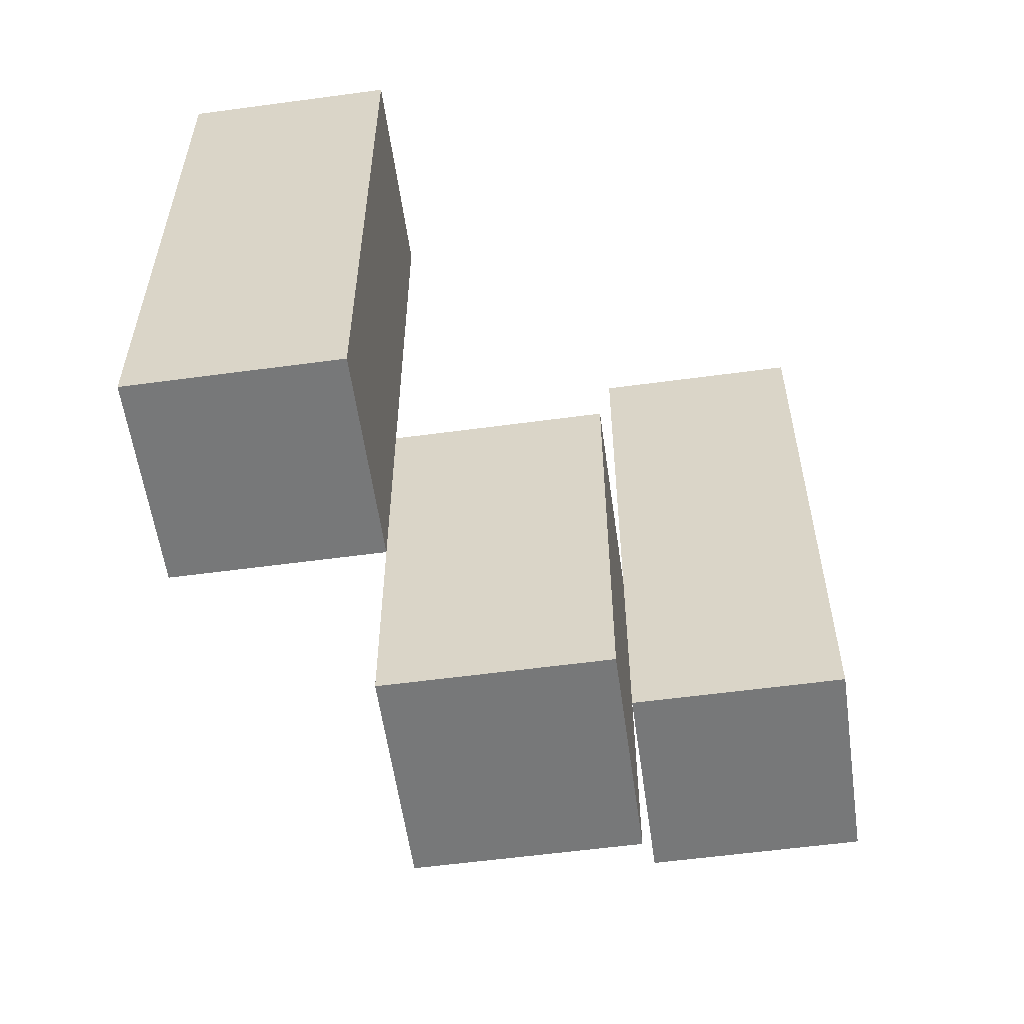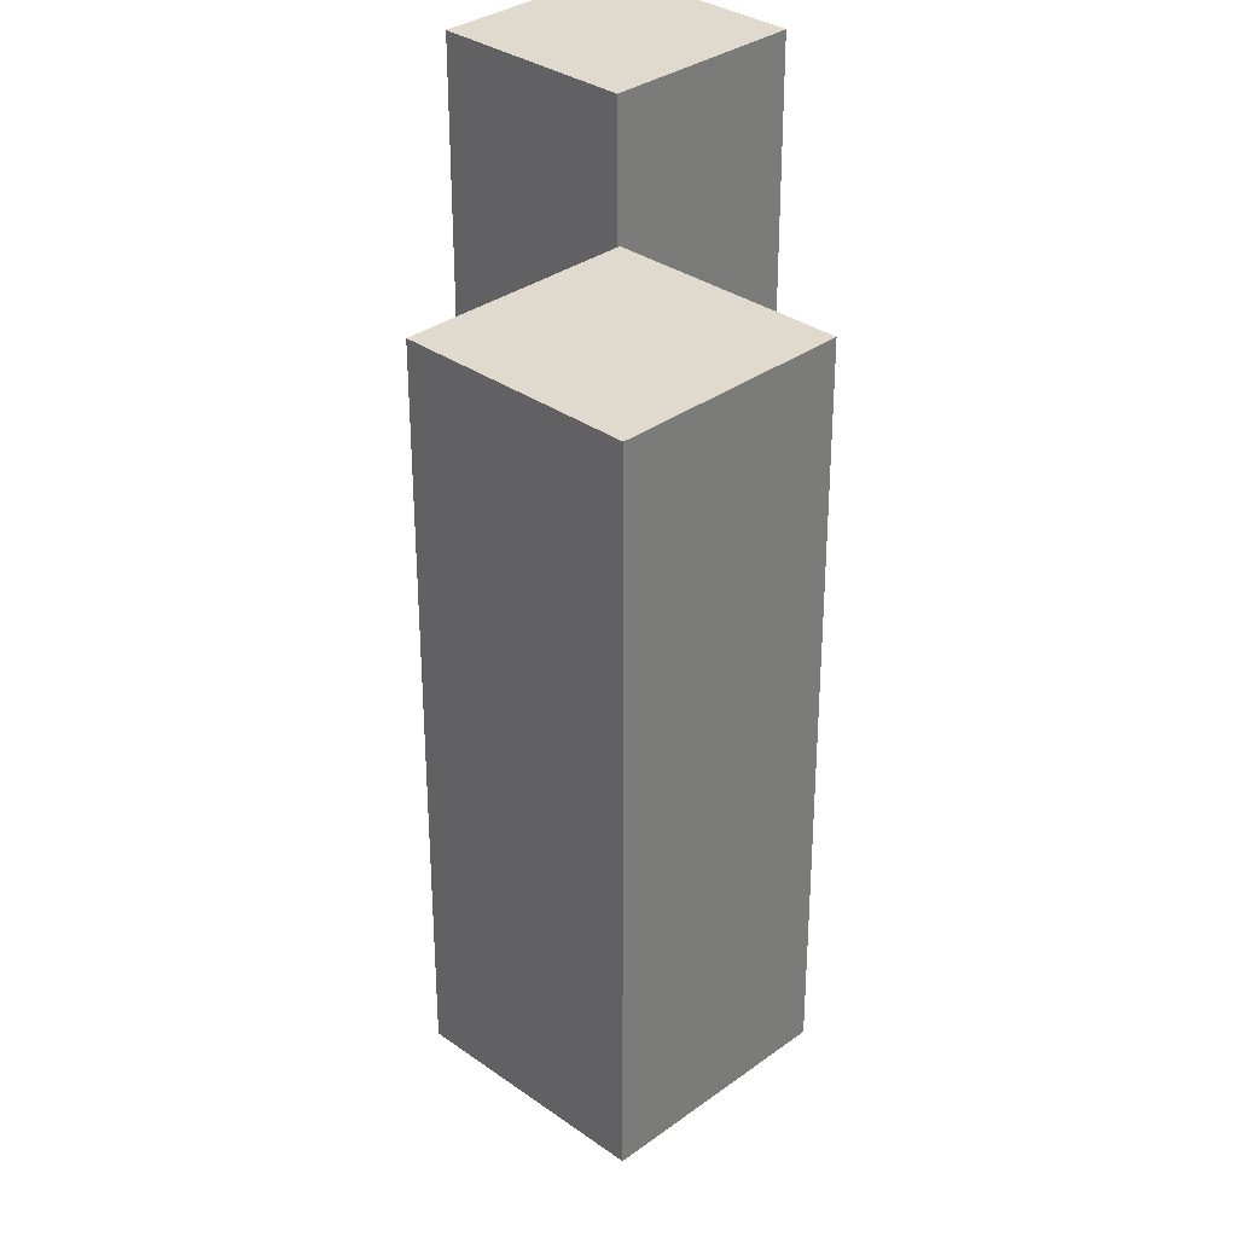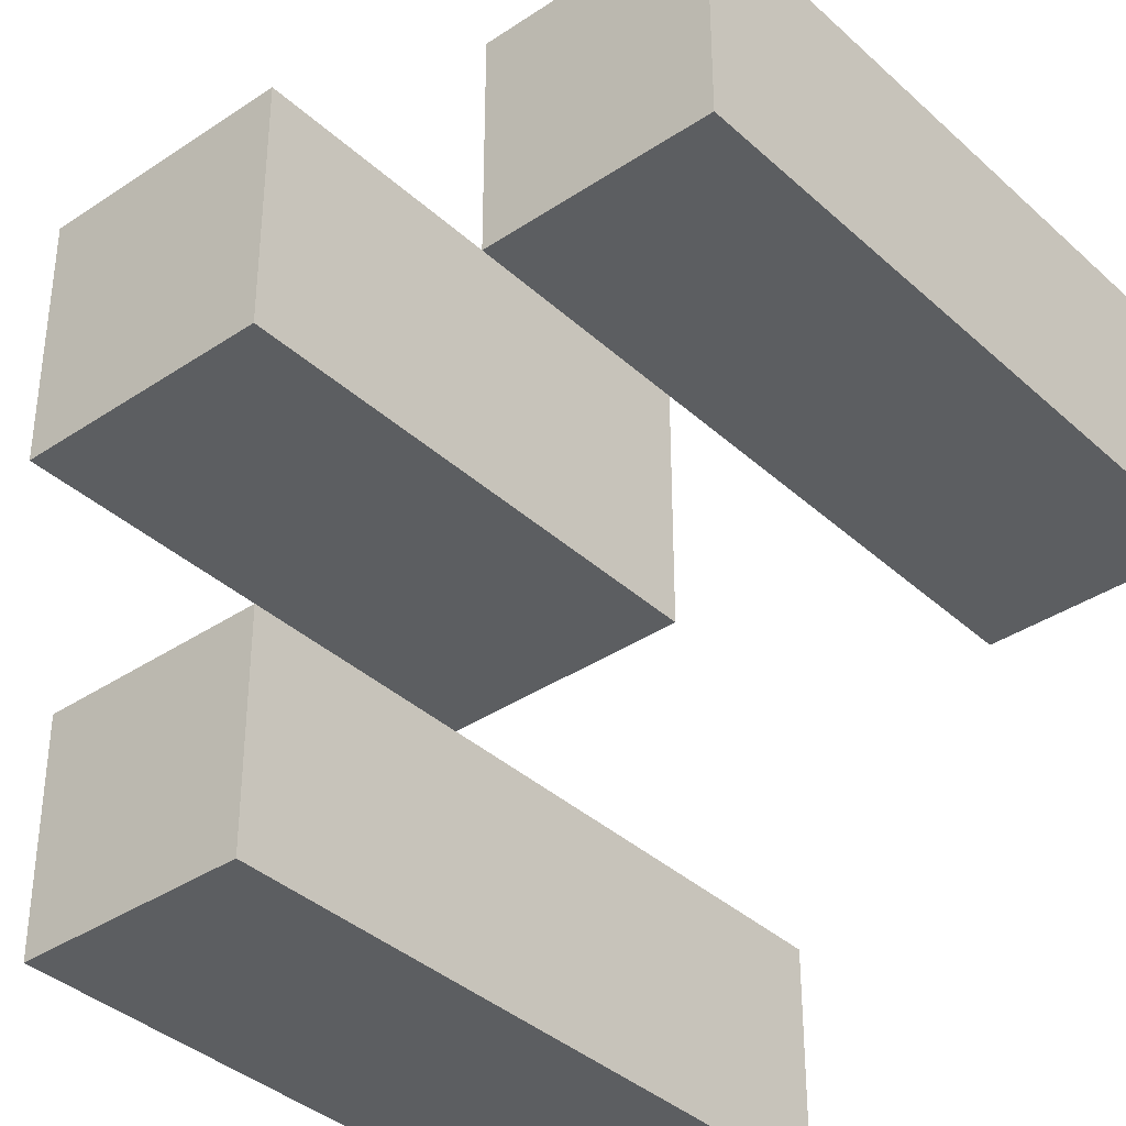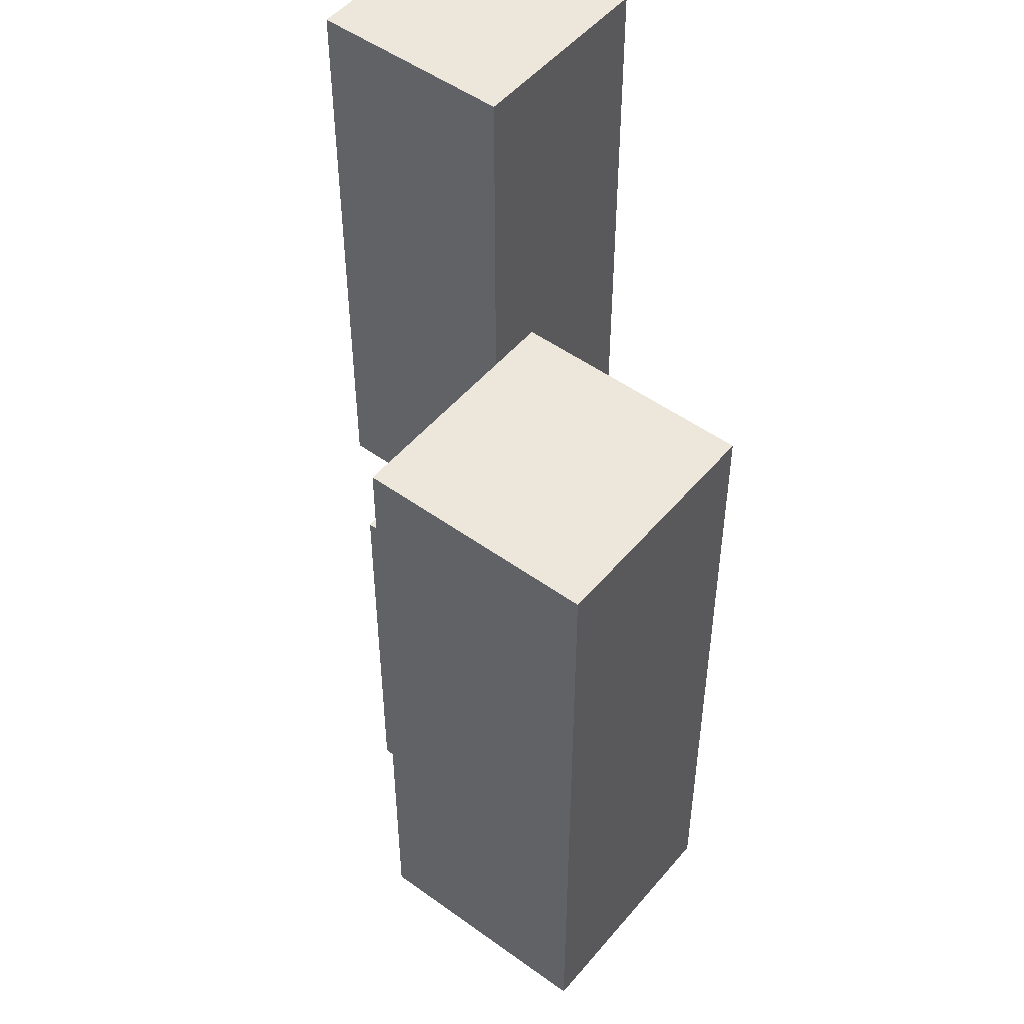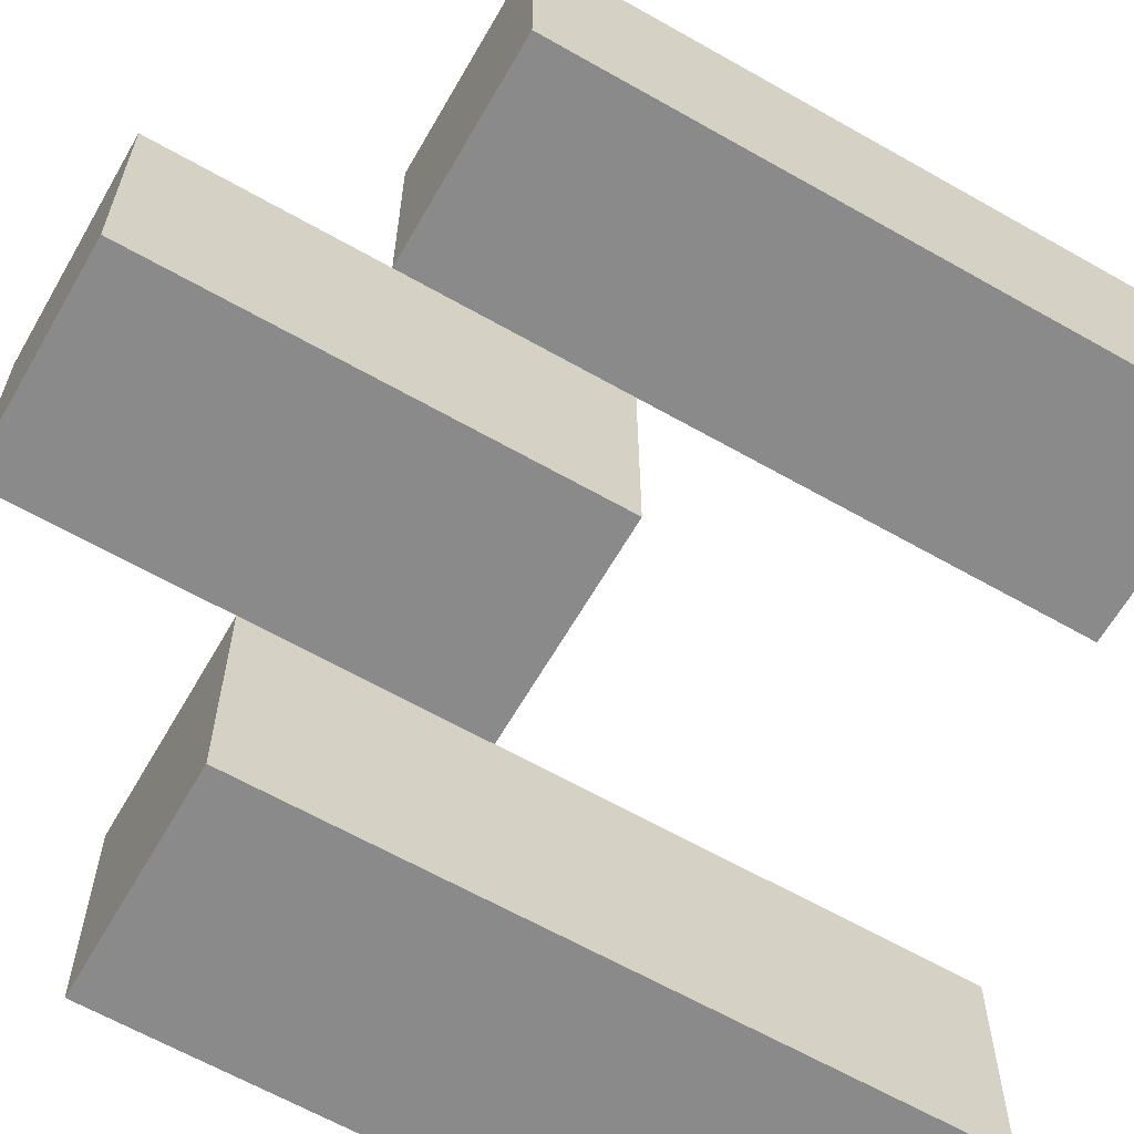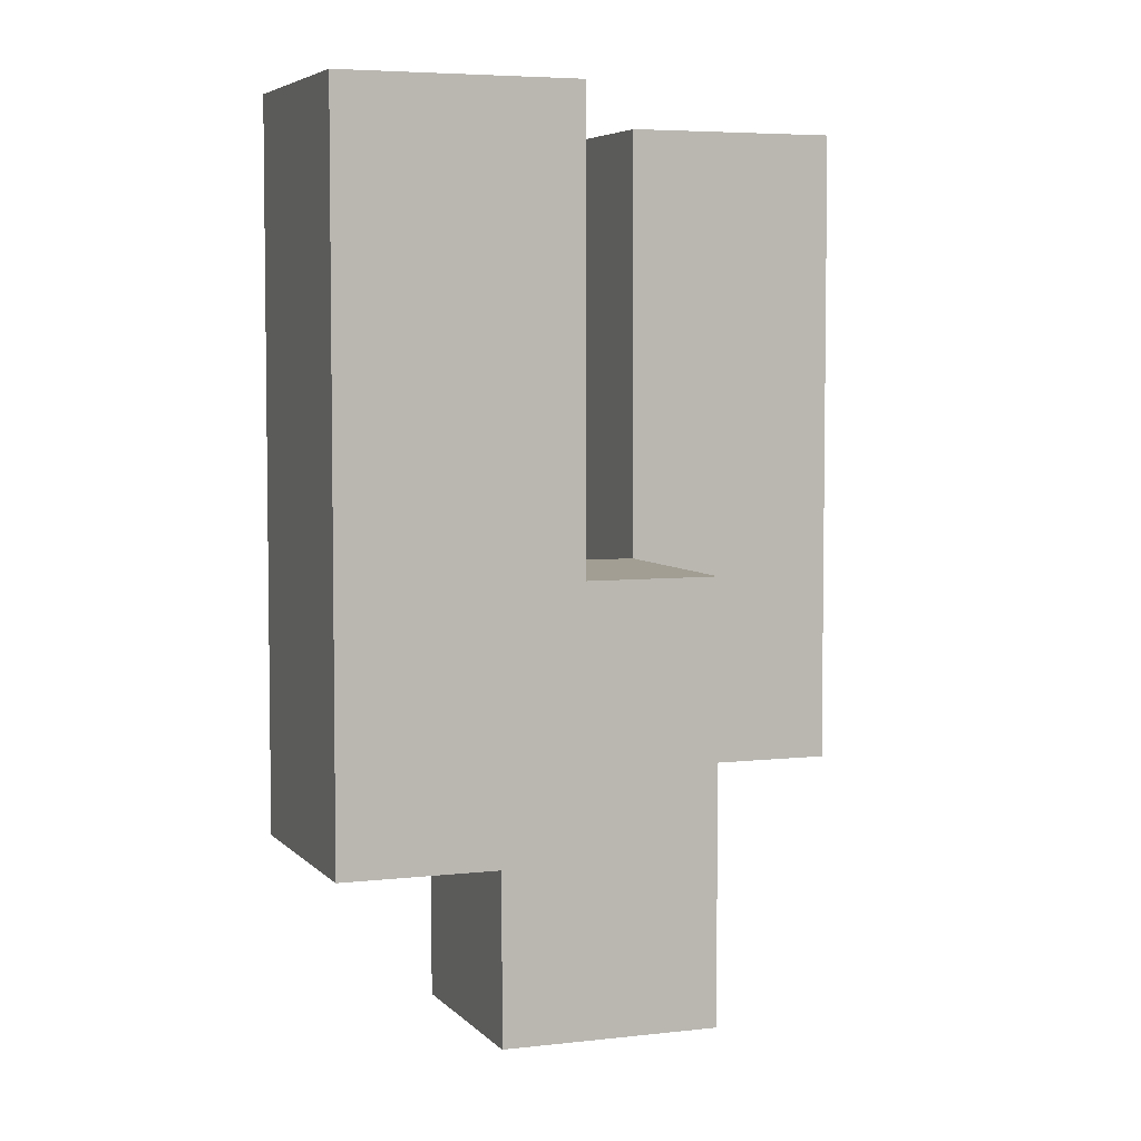
<metadata>
{"format":"obj","ext":"obj","renderer":"f3d","projection":"perspective","resolution":1024,"background":"white","views":[{"elev":-57.4,"azim":-82.0,"up":"+Y"},{"elev":32.6,"azim":-135.4,"up":"+Y"},{"elev":-37.3,"azim":40.7,"up":"+Z"},{"elev":50.3,"azim":-141.6,"up":"+Y"},{"elev":-63.6,"azim":60.1,"up":"+Z"},{"elev":5.1,"azim":-110.6,"up":"+Y"}]}
</metadata>
<code>
o
v 22.8 1 21.4
v 22.9 1 21.4
v 22.8 1.3 21.4
v 22.9 1.3 21.4
v 22.9 0.9 21.5
v 23 0.9 21.5
v 22.9 1 21.5
v 22.9 1.1 21.5
v 23 1.1 21.5
v 23 1 21.6
v 23.1 1 21.6
v 23 1.1 21.6
v 23 1.3 21.6
v 23.1 1.3 21.6
v 22.8 1 21.5
v 22.9 1 21.5
v 22.9 1.1 21.5
v 22.8 1.3 21.5
v 22.9 1.3 21.5
v 22.9 0.9 21.6
v 23 0.9 21.6
v 23 1 21.6
v 22.9 1.1 21.6
v 23 1.1 21.6
v 23 1 21.7
v 23.1 1 21.7
v 23 1.3 21.7
v 23.1 1.3 21.7
v 22.8 1 21.4
v 22.8 1.3 21.4
v 22.8 1 21.5
v 22.8 1.3 21.5
v 22.9 0.9 21.5
v 22.9 1 21.5
v 22.9 1.1 21.5
v 22.9 0.9 21.6
v 22.9 1.1 21.6
v 23 1 21.6
v 23 1.1 21.6
v 23 1.3 21.6
v 23 1 21.7
v 23 1.3 21.7
v 22.9 1 21.4
v 22.9 1.3 21.4
v 22.9 1 21.5
v 22.9 1.1 21.5
v 22.9 1.3 21.5
v 23 0.9 21.5
v 23 1.1 21.5
v 23 0.9 21.6
v 23 1 21.6
v 23 1.1 21.6
v 23.1 1 21.6
v 23.1 1.3 21.6
v 23.1 1 21.7
v 23.1 1.3 21.7
v 22.9 0.9 21.5
v 22.9 0.9 21.6
v 23 0.9 21.5
v 23 0.9 21.6
v 22.8 1 21.4
v 22.8 1 21.5
v 22.9 1 21.4
v 22.9 1 21.5
v 23 1 21.6
v 23 1 21.7
v 23.1 1 21.6
v 23.1 1 21.7
v 22.9 1.1 21.5
v 22.9 1.1 21.6
v 23 1.1 21.5
v 23 1.1 21.6
v 22.8 1.3 21.4
v 22.8 1.3 21.5
v 22.9 1.3 21.4
v 22.9 1.3 21.5
v 23 1.3 21.6
v 23 1.3 21.7
v 23.1 1.3 21.6
v 23.1 1.3 21.7
f 3 2 1
f 4 2 3
f 7 6 5
f 8 6 7
f 9 6 8
f 12 11 10
f 13 11 12
f 14 11 13
f 15 16 17
f 15 17 18
f 18 17 19
f 20 21 22
f 20 22 23
f 23 22 24
f 25 26 27
f 27 26 28
f 31 30 29
f 32 30 31
f 36 34 33
f 36 35 34
f 37 35 36
f 41 39 38
f 41 40 39
f 42 40 41
f 43 44 45
f 45 44 46
f 46 44 47
f 48 49 50
f 50 49 51
f 51 49 52
f 53 54 55
f 55 54 56
f 59 58 57
f 60 58 59
f 63 62 61
f 64 62 63
f 67 66 65
f 68 66 67
f 69 70 71
f 71 70 72
f 73 74 75
f 75 74 76
f 77 78 79
f 79 78 80

</code>
